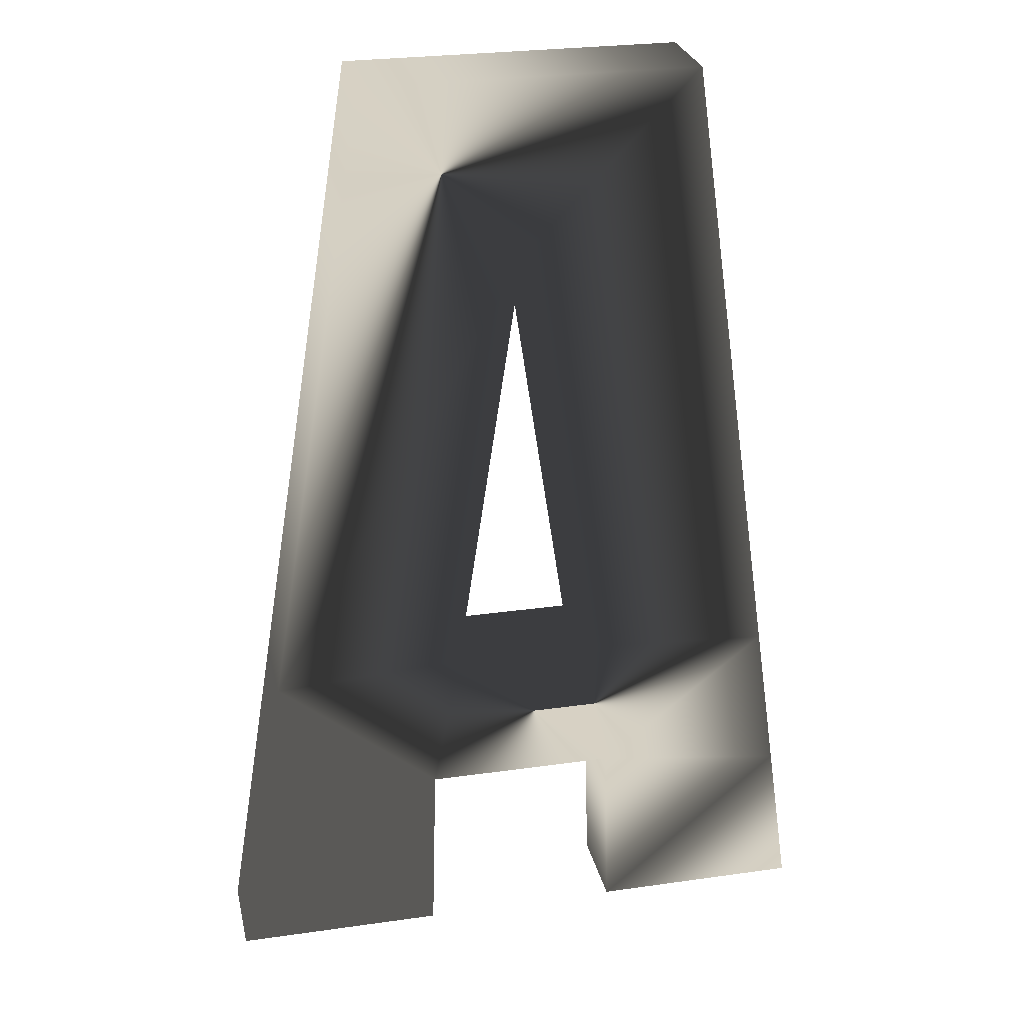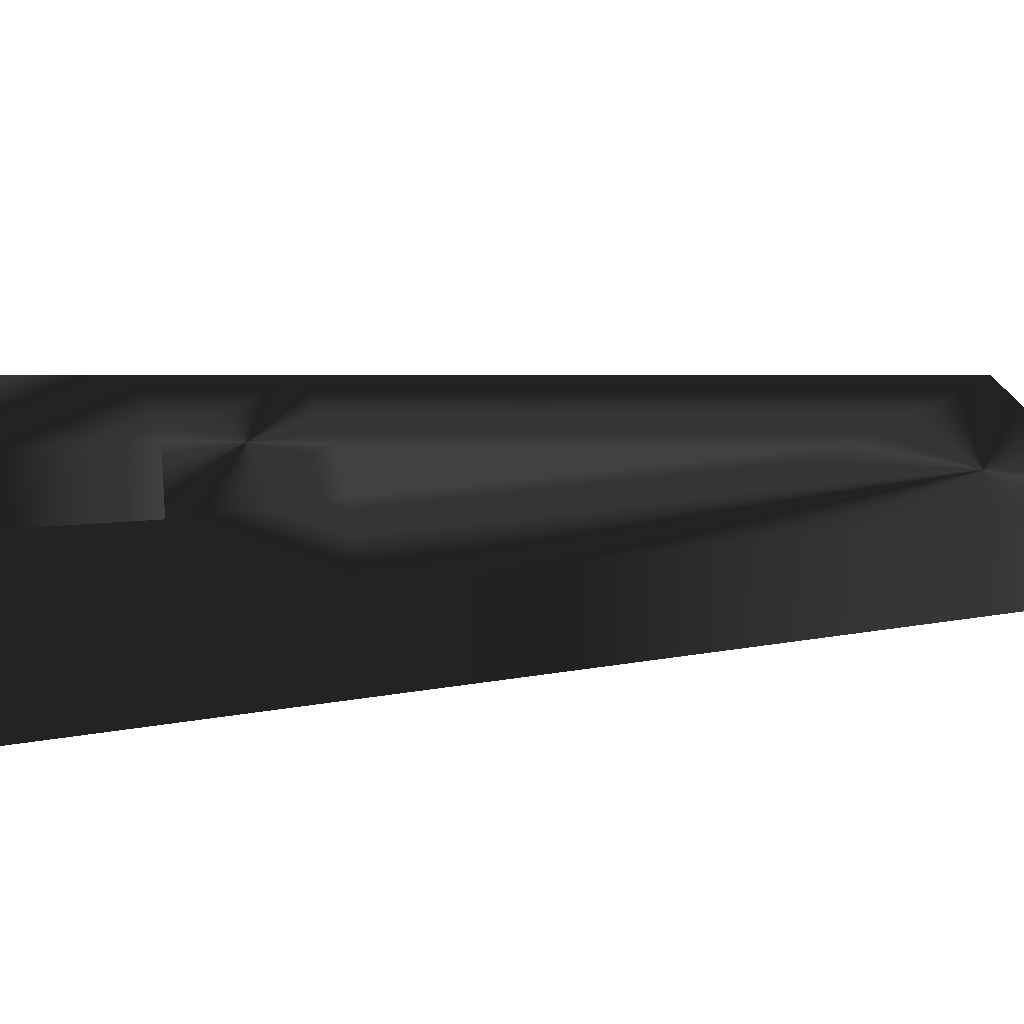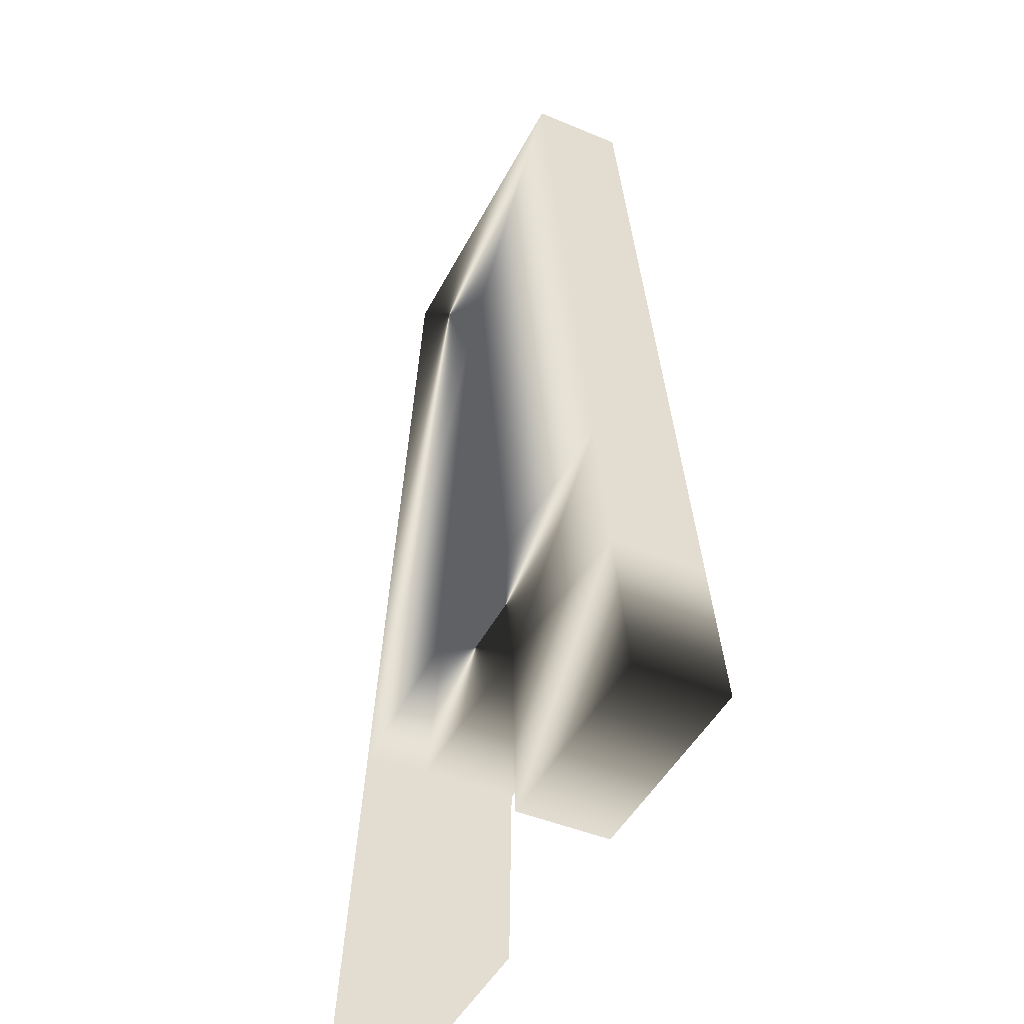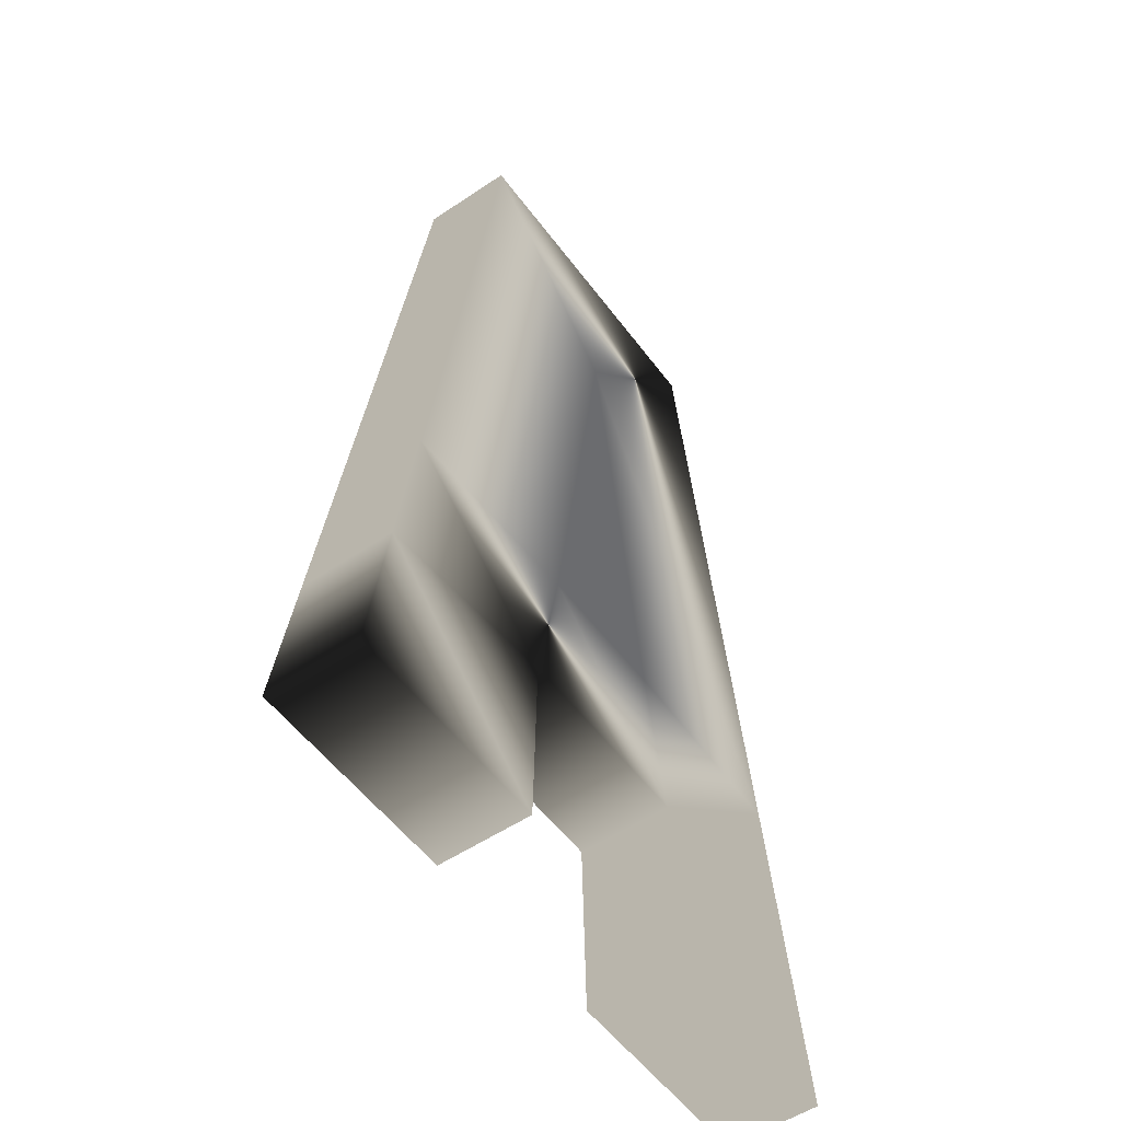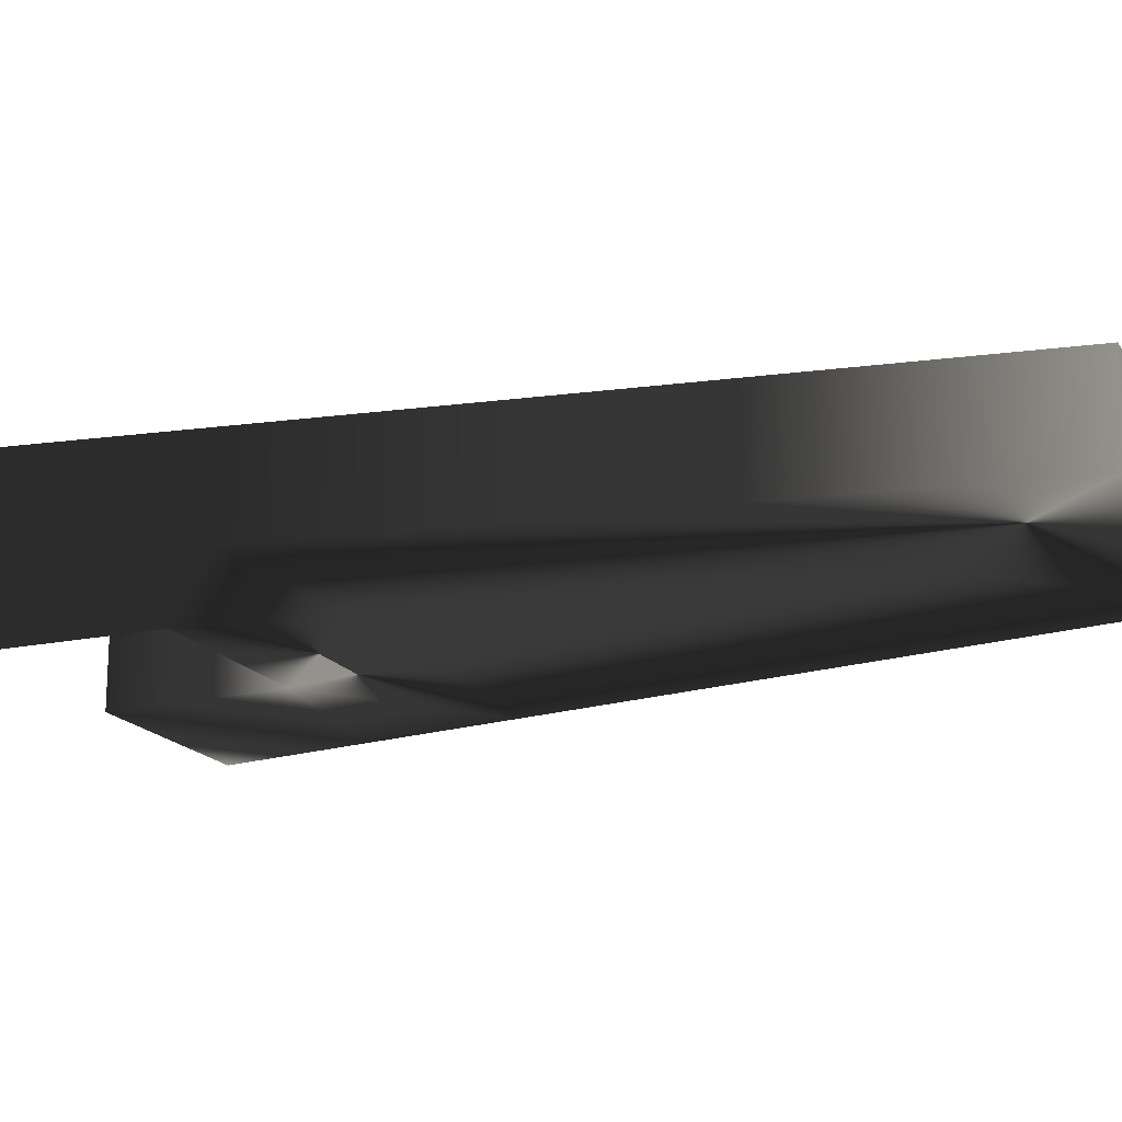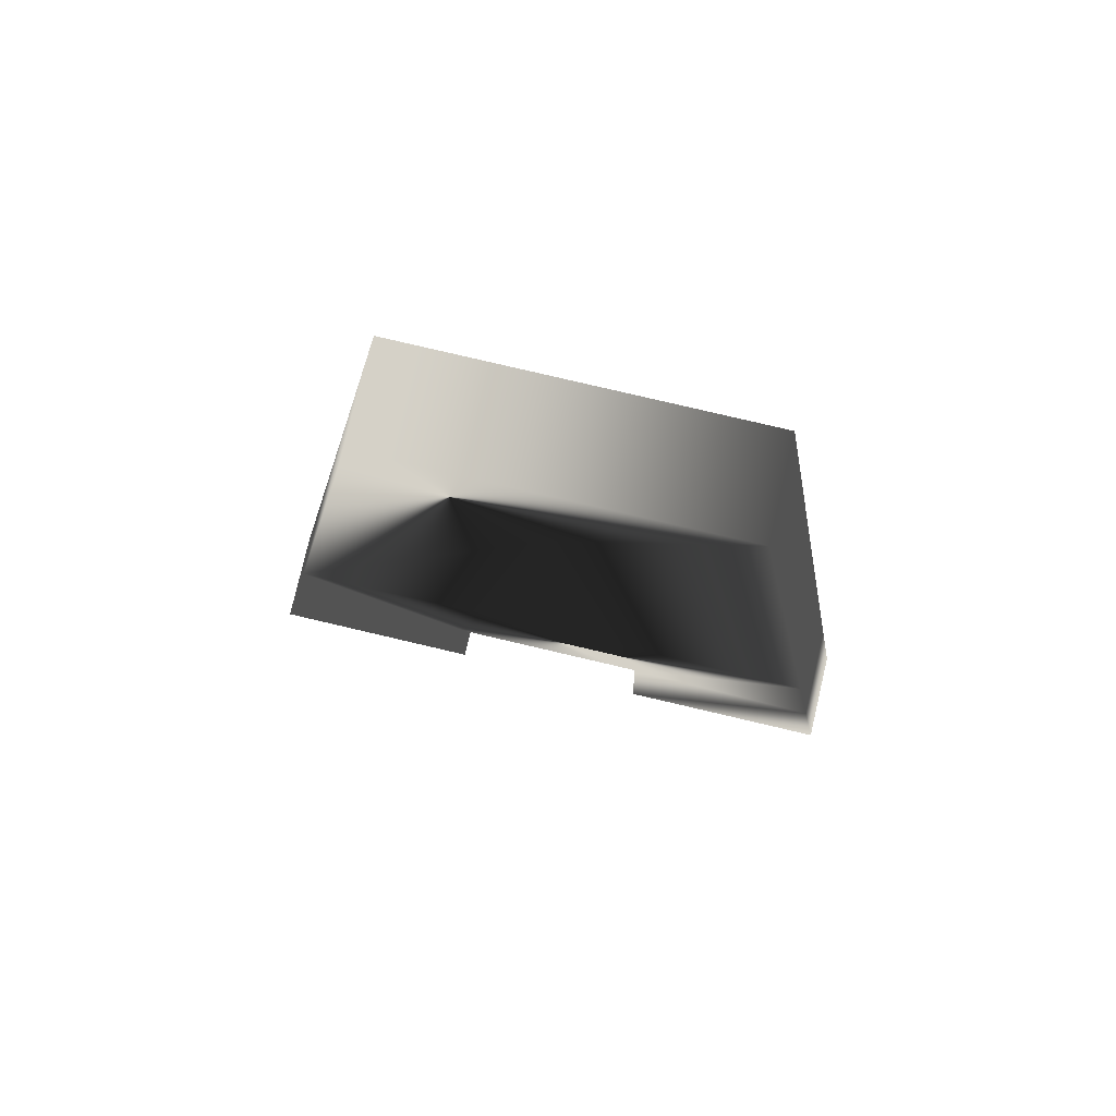
<metadata>
{"format":"obj","ext":"obj","renderer":"f3d","projection":"perspective","resolution":1024,"background":"white","views":[{"elev":27.1,"azim":167.6,"up":"+Y"},{"elev":20.8,"azim":81.7,"up":"+Z"},{"elev":-45.5,"azim":-115.8,"up":"+Y"},{"elev":-53.7,"azim":-54.3,"up":"+Y"},{"elev":-18.0,"azim":113.7,"up":"+Z"},{"elev":78.9,"azim":-166.8,"up":"+Y"}]}
</metadata>
<code>
g letterA
v 0.425 2.6 -0.125
v 0.425 2.6 0.125
v -0.2609 0.5 -0.125
v -0.2609 0.5 0.125
v -0.85 0 -0.125
v -0.85 0 0.125
v -0.475 2.6 -0.125
v -0.475 2.6 0.125
v -0.725 0.8667 -0.125
v -0.7875 0.4333 -0.125
v -0.725 0.8667 0.125
v -0.7875 0.4333 0.125
v -0.275 0 -0.125
v -0.275 0 0.125
v 0.275 0 -0.125
v 0.275 0 0.125
v 0.2609 0.5 -0.125
v 0.2609 0.5 0.125
v 0.85 0 -0.125
v 0.85 0 0.125
v 0.7792 0.4333 -0.125
v 0.7083 0.8667 -0.125
v 0.7792 0.4333 0.125
v 0.7083 0.8667 0.125
v 0.1844 0.9 -0.125
v 0.1844 0.9 0.125
v -0.1844 0.9 -0.125
v -0.1844 0.9 0.125
v 1e-06 2.119 -0.125
v 1e-06 2.119 0.125
f 2 7 8
f 7 2 1
f 6 12 10
f 6 10 5
f 11 8 7
f 11 7 9
f 12 11 9
f 12 9 10
f 6 13 14
f 13 6 5
f 14 3 4
f 3 14 13
f 4 17 18
f 17 4 3
f 18 15 16
f 15 18 17
f 16 19 20
f 19 16 15
f 2 24 22
f 2 22 1
f 23 20 19
f 23 19 21
f 24 23 21
f 24 21 22
f 28 26 25
f 28 25 27
f 30 28 27
f 30 27 29
f 26 30 29
f 26 29 25
f 19 15 21
f 15 17 21
f 21 17 22
f 5 10 13
f 13 10 3
f 10 9 3
f 7 1 29
f 1 22 29
f 29 22 25
f 22 17 25
f 7 29 9
f 29 27 9
f 9 27 3
f 17 3 25
f 3 27 25
f 20 23 16
f 16 23 18
f 23 24 18
f 6 14 12
f 14 4 12
f 12 4 11
f 8 30 2
f 2 30 24
f 30 26 24
f 24 26 18
f 8 11 30
f 30 11 28
f 11 4 28
f 4 18 28
f 26 28 18

</code>
